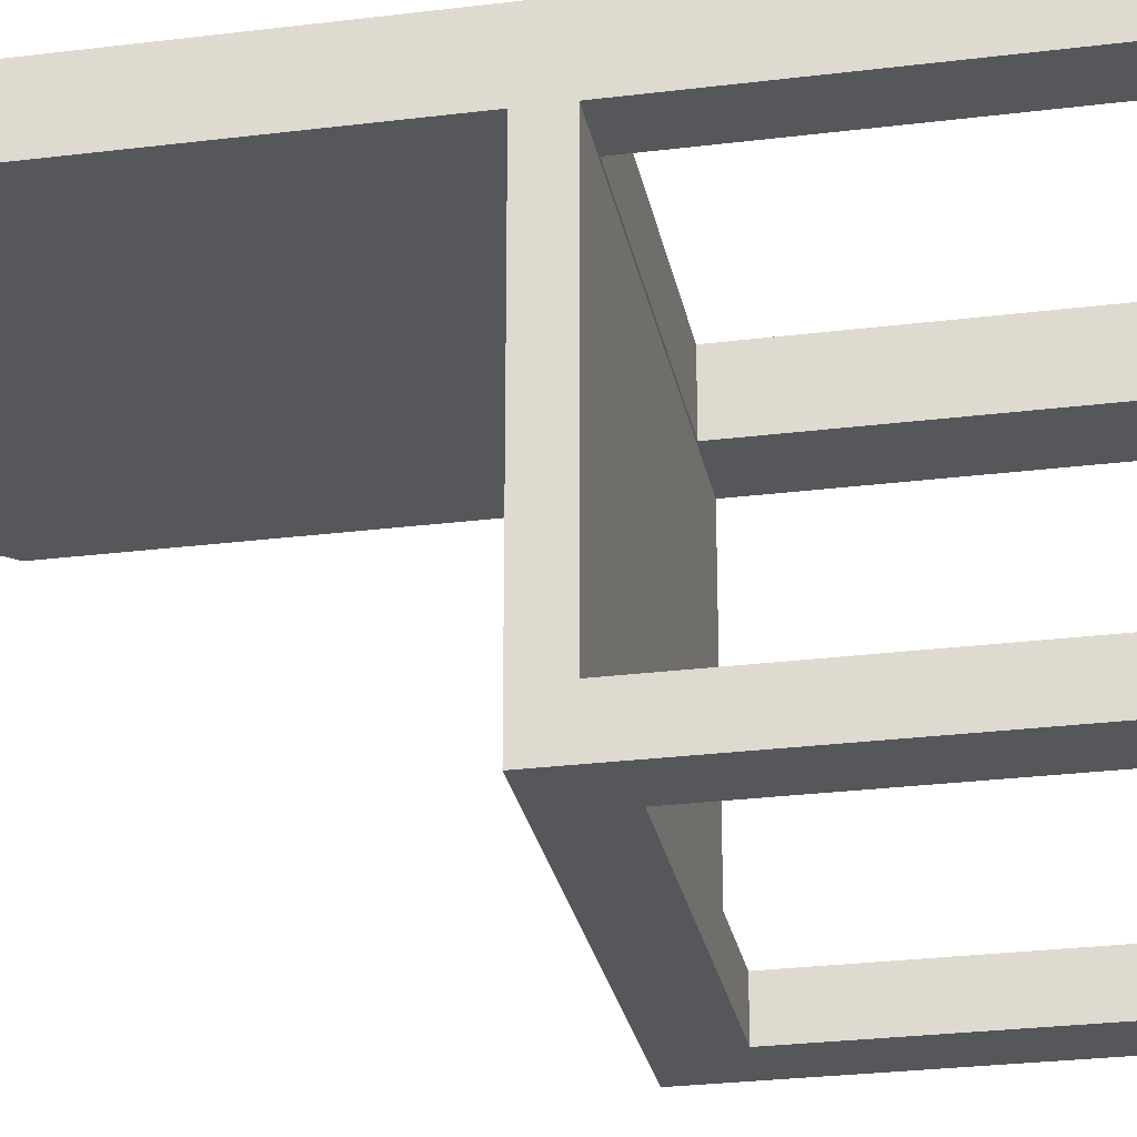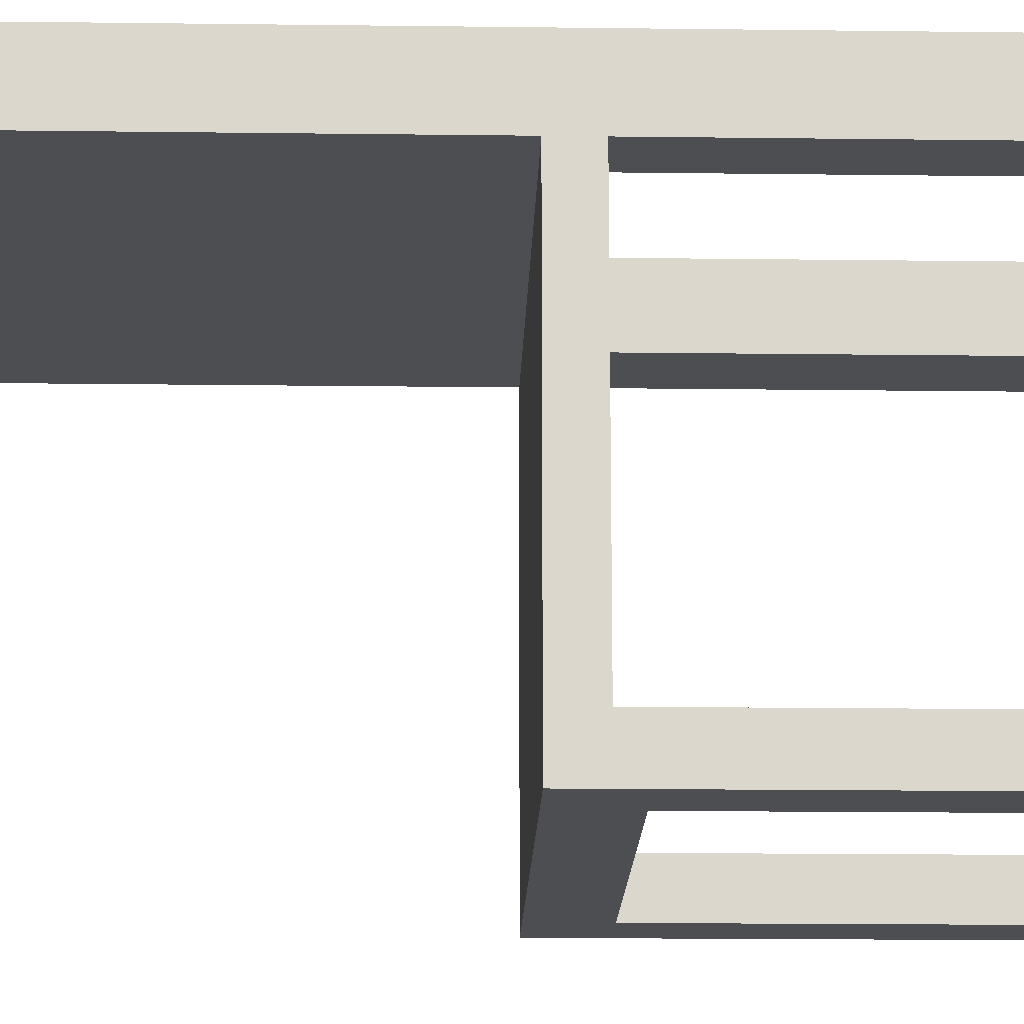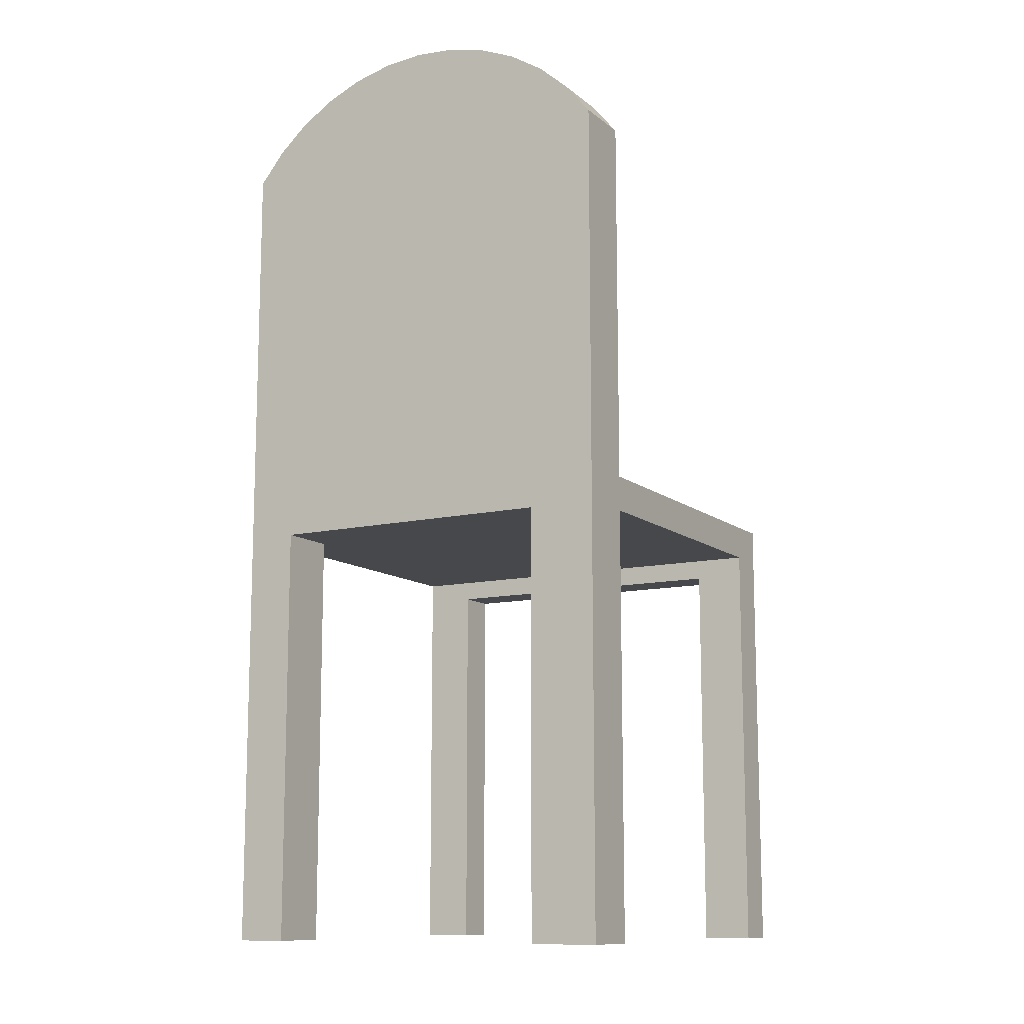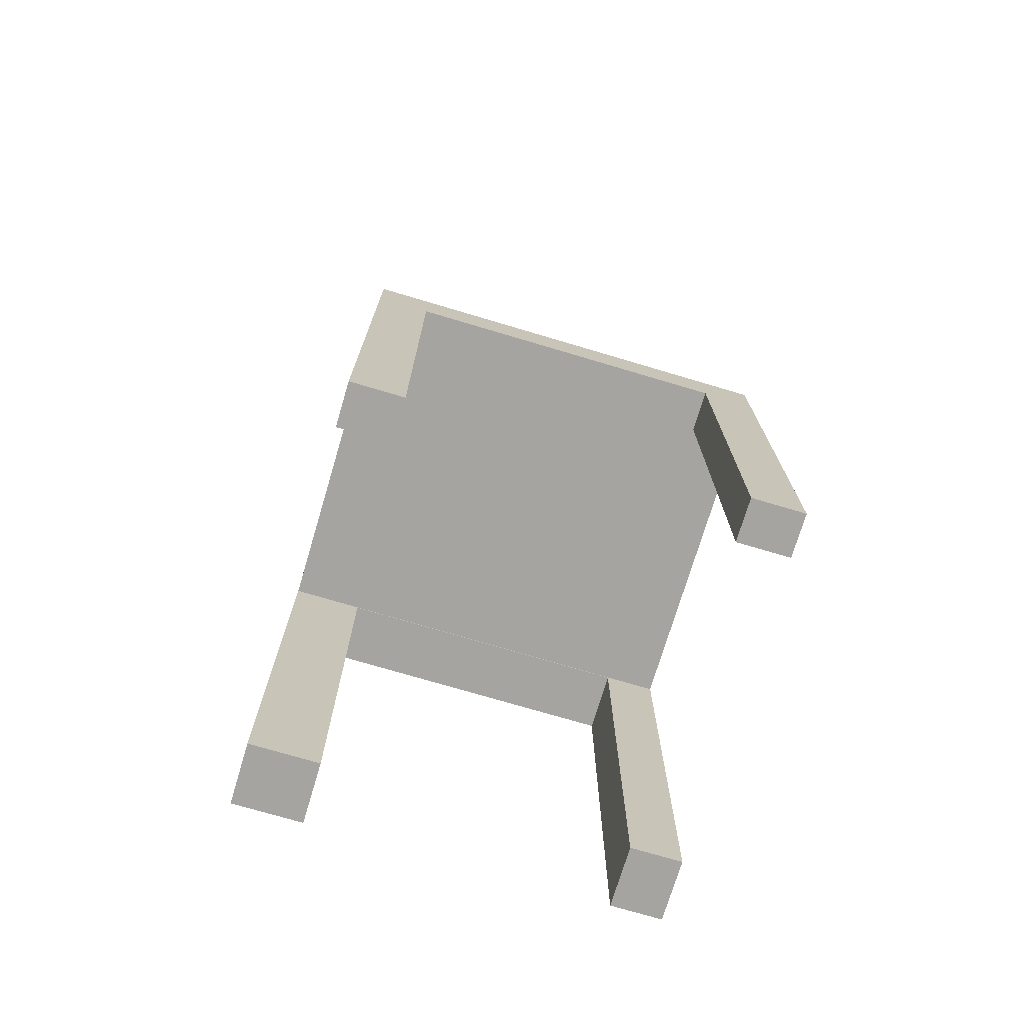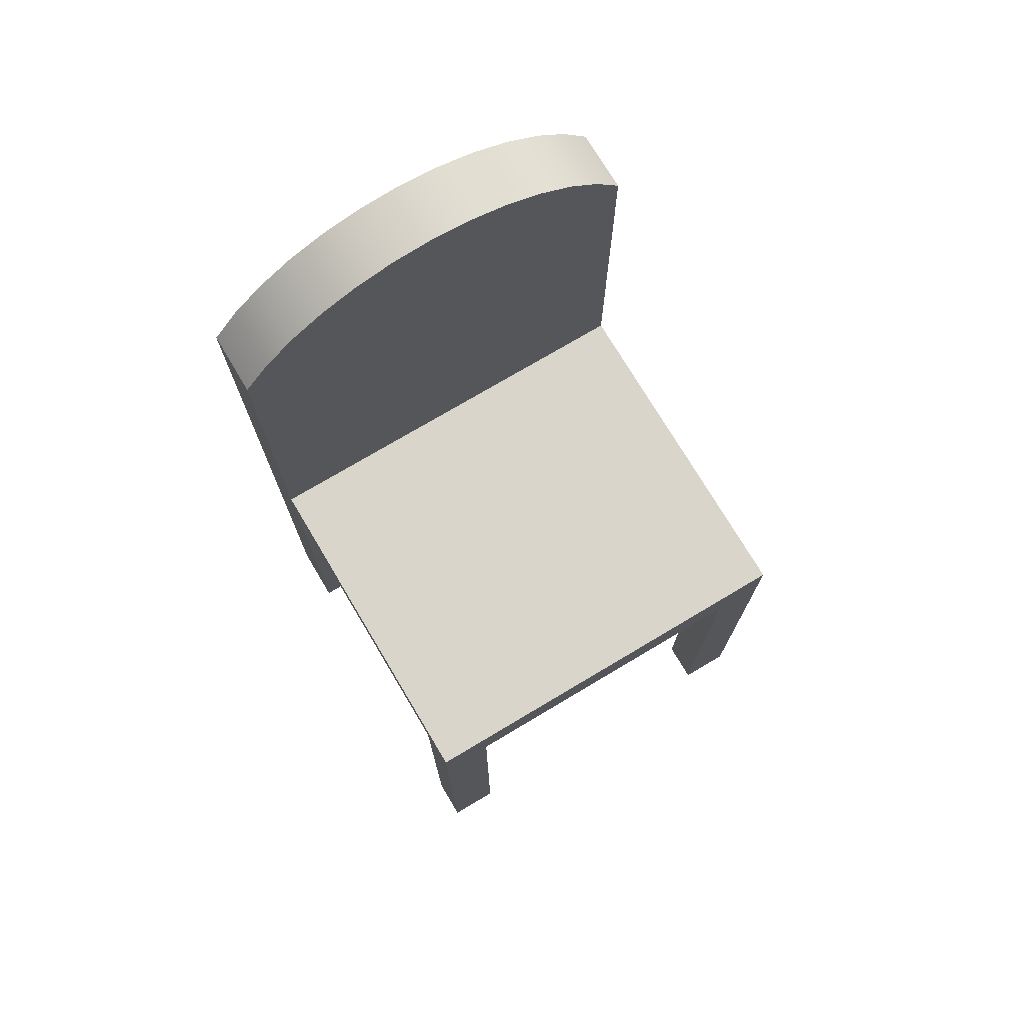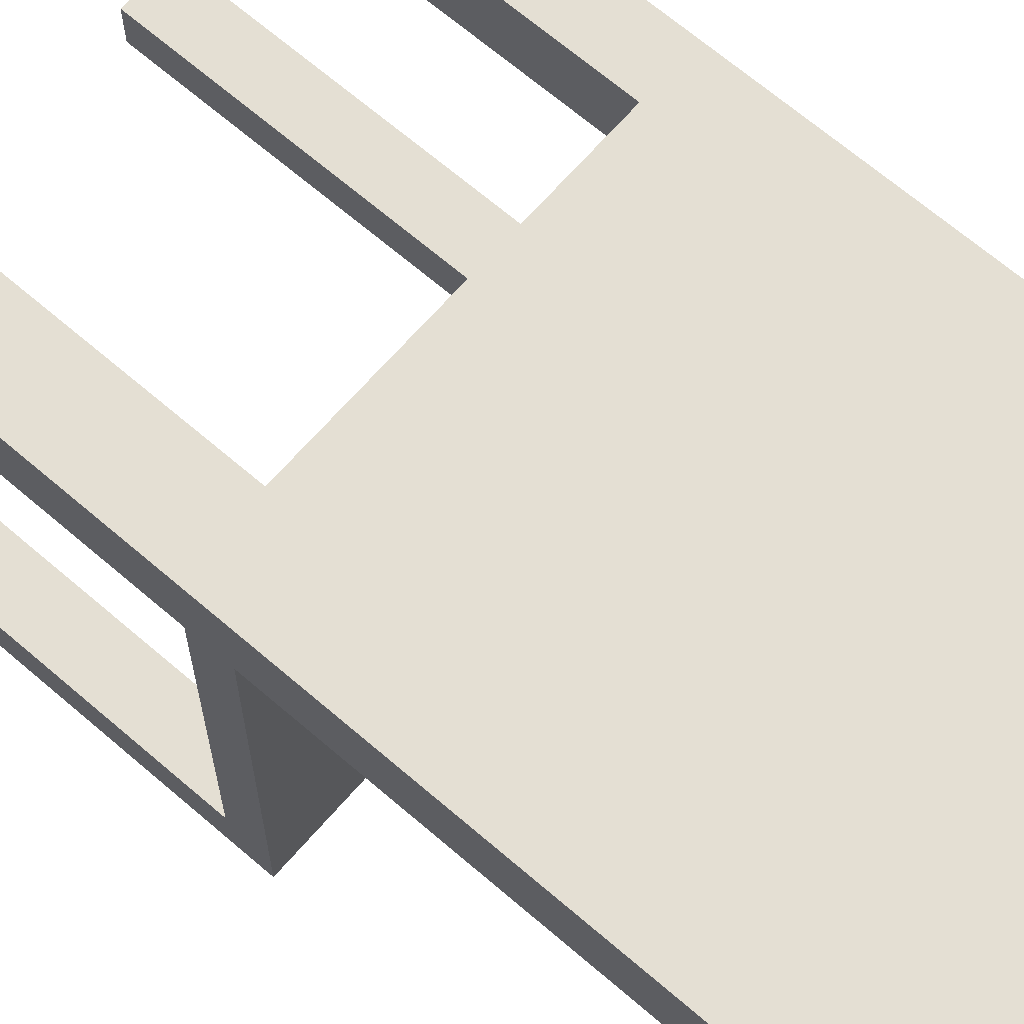
<metadata>
{"format":"obj","ext":"obj","renderer":"f3d","projection":"perspective","resolution":1024,"background":"white","views":[{"elev":-27.1,"azim":-79.1,"up":"+Z"},{"elev":-16.7,"azim":-91.5,"up":"+Z"},{"elev":-11.6,"azim":29.6,"up":"+Y"},{"elev":-73.5,"azim":163.4,"up":"+Y"},{"elev":74.2,"azim":149.2,"up":"+Y"},{"elev":66.7,"azim":130.9,"up":"+Z"}]}
</metadata>
<code>
v -0.1856 -0.08617 0.0635
v -0.1401 -0.4707 0.0635
v -0.1856 -0.4707 0.0635
v -0.1401 -0.08696 0.0635
v -0.1856 -0.4707 0.1192
v 0.1258 -0.08696 0.0635
v -0.1401 -0.08696 0.1192
v -0.1401 -0.4707 0.1192
v -0.1856 -0.0545 0.0635
v 0.1877 -0.08617 0.0635
v -0.1856 0.2819 0.0635
v -0.1856 -0.08617 -0.2138
v 0.1877 -0.4707 0.0635
v 0.1877 -0.08617 -0.2138
v 0.1258 -0.08696 0.1192
v -0.1856 0.2819 0.1192
v 0.1877 -0.0545 0.0635
v -0.1856 -0.0545 -0.2518
v 0.1258 -0.4707 0.0635
v 0.1877 0.2819 0.1192
v 0.1258 -0.4707 0.1192
v -0.1624 0.3101 0.0635
v 0.1877 0.2819 0.0635
v -0.1856 -0.4707 -0.2138
v -0.1394 -0.1045 -0.2138
v 0.1877 -0.4707 0.1192
v 0.1877 -0.0545 -0.2518
v 0.1646 0.3101 0.1192
v -0.1624 0.3101 0.1192
v -0.1856 -0.4707 -0.2518
v 0.1422 -0.1045 -0.2138
v 0.1877 -0.4707 -0.2518
v -0.1351 0.3343 0.1192
v 0.1646 0.3101 0.0635
v -0.1394 -0.1045 -0.2518
v -0.1394 -0.4707 -0.2518
v -0.1394 -0.4707 -0.2138
v 0.1422 -0.4707 -0.2138
v 0.1422 -0.1045 -0.2518
v 0.1877 -0.4707 -0.2138
v 0.1373 0.3343 0.1192
v -0.1351 0.3343 0.0635
v 0.1422 -0.4707 -0.2518
v 0.1373 0.3343 0.0635
v -0.1043 0.3538 0.1192
v 0.1064 0.3538 0.0635
v -0.1043 0.3538 0.0635
v 0.1064 0.3538 0.1192
v -0.07068 0.368 0.1192
v 0.07287 0.368 0.1192
v 0.07287 0.368 0.0635
v -0.07068 0.368 0.0635
v -0.03527 0.3767 0.1192
v 0.03745 0.3767 0.1192
v 0.03745 0.3767 0.0635
v -0.03527 0.3767 0.0635
v 0.001091 0.3797 0.1192
v 0.001091 0.3797 0.0635
g mesh1_mesh1-geometry
f 1 2 3
f 2 1 4
f 3 2 1
f 4 1 2
f 2 5 3
f 3 5 2
f 5 1 3
f 3 1 5
f 4 1 6
f 6 1 4
f 7 2 4
f 4 2 7
f 5 2 8
f 8 2 5
f 1 5 9
f 9 5 1
f 10 6 1
f 1 6 10
f 6 7 4
f 4 7 6
f 2 7 8
f 8 7 2
f 7 5 8
f 8 5 7
f 9 5 11
f 11 5 9
f 9 12 1
f 1 12 9
f 13 6 10
f 10 6 13
f 1 14 10
f 10 14 1
f 7 6 15
f 15 6 7
f 5 7 16
f 16 7 5
f 11 5 16
f 16 5 11
f 11 17 9
f 9 17 11
f 18 12 9
f 9 12 18
f 14 1 12
f 12 1 14
f 6 13 19
f 19 13 6
f 10 20 13
f 13 20 10
f 14 17 10
f 10 17 14
f 6 21 15
f 15 21 6
f 15 20 7
f 7 20 15
f 16 7 20
f 20 7 16
f 16 22 11
f 11 22 16
f 17 11 23
f 23 11 17
f 17 18 9
f 9 18 17
f 18 24 12
f 12 24 18
f 12 25 14
f 14 25 12
f 13 21 19
f 19 21 13
f 21 6 19
f 19 6 21
f 17 20 10
f 10 20 17
f 13 20 26
f 26 20 13
f 14 27 17
f 17 27 14
f 21 20 15
f 15 20 21
f 16 20 28
f 28 20 16
f 22 16 29
f 29 16 22
f 23 11 22
f 22 11 23
f 20 17 23
f 23 17 20
f 18 17 27
f 27 17 18
f 24 18 30
f 30 18 24
f 24 25 12
f 12 25 24
f 31 14 25
f 25 14 31
f 21 13 26
f 26 13 21
f 20 21 26
f 26 21 20
f 27 14 32
f 32 14 27
f 23 28 20
f 20 28 23
f 16 28 29
f 29 28 16
f 33 22 29
f 29 22 33
f 23 22 34
f 34 22 23
f 27 35 18
f 18 35 27
f 18 36 30
f 30 36 18
f 36 24 30
f 30 24 36
f 25 24 37
f 37 24 25
f 38 14 31
f 31 14 38
f 25 39 31
f 31 39 25
f 40 32 14
f 14 32 40
f 32 39 27
f 27 39 32
f 28 23 34
f 34 23 28
f 29 28 41
f 41 28 29
f 22 33 42
f 42 33 22
f 29 41 33
f 33 41 29
f 34 22 42
f 42 22 34
f 27 39 35
f 35 39 27
f 36 18 35
f 35 18 36
f 24 36 37
f 37 36 24
f 36 25 37
f 37 25 36
f 14 38 40
f 40 38 14
f 39 38 31
f 31 38 39
f 39 25 35
f 35 25 39
f 38 32 40
f 40 32 38
f 39 32 43
f 43 32 39
f 44 28 34
f 34 28 44
f 28 44 41
f 41 44 28
f 45 42 33
f 33 42 45
f 33 41 45
f 45 41 33
f 34 42 44
f 44 42 34
f 25 36 35
f 35 36 25
f 38 39 43
f 43 39 38
f 32 38 43
f 43 38 32
f 46 41 44
f 44 41 46
f 42 45 47
f 47 45 42
f 45 41 48
f 48 41 45
f 44 42 47
f 47 42 44
f 41 46 48
f 48 46 41
f 44 47 46
f 46 47 44
f 49 47 45
f 45 47 49
f 45 48 50
f 50 48 45
f 51 48 46
f 46 48 51
f 46 47 52
f 52 47 46
f 47 49 52
f 52 49 47
f 45 50 49
f 49 50 45
f 48 51 50
f 50 51 48
f 46 52 51
f 51 52 46
f 53 52 49
f 49 52 53
f 49 50 54
f 54 50 49
f 55 50 51
f 51 50 55
f 51 52 56
f 56 52 51
f 52 53 56
f 56 53 52
f 49 54 53
f 53 54 49
f 50 55 54
f 54 55 50
f 51 56 55
f 55 56 51
f 57 56 53
f 53 56 57
f 53 54 57
f 57 54 53
f 58 54 55
f 55 54 58
f 55 56 58
f 58 56 55
f 56 57 58
f 58 57 56
f 54 58 57
f 57 58 54
g mesh2_mesh2-geometry
l 26 13
l 26 20
l 21 26
l 10 13
l 19 13
l 20 28
l 23 20
l 21 15
l 21 19
l 1 10
l 14 10
l 19 6
l 28 41
l 17 23
l 23 34
l 15 7
l 15 6
l 1 3
l 12 1
l 40 14
l 12 14
l 6 4
l 41 48
l 9 17
l 27 17
l 34 44
l 7 8
l 7 4
l 3 5
l 3 2
l 24 12
l 40 32
l 38 40
l 4 2
l 48 50
l 9 11
l 18 9
l 32 27
l 18 27
l 44 46
l 5 8
l 8 2
l 5 16
l 24 37
l 30 24
l 32 43
l 38 31
l 38 43
l 50 54
l 22 11
l 11 16
l 30 18
l 46 51
l 29 16
l 25 37
l 37 36
l 36 30
l 43 39
l 31 25
l 31 39
l 54 57
l 42 22
l 51 55
l 33 29
l 25 35
l 35 36
l 39 35
l 57 53
l 47 42
l 55 58
l 45 33
l 53 49
l 52 47
l 58 56
l 49 45
l 56 52

</code>
